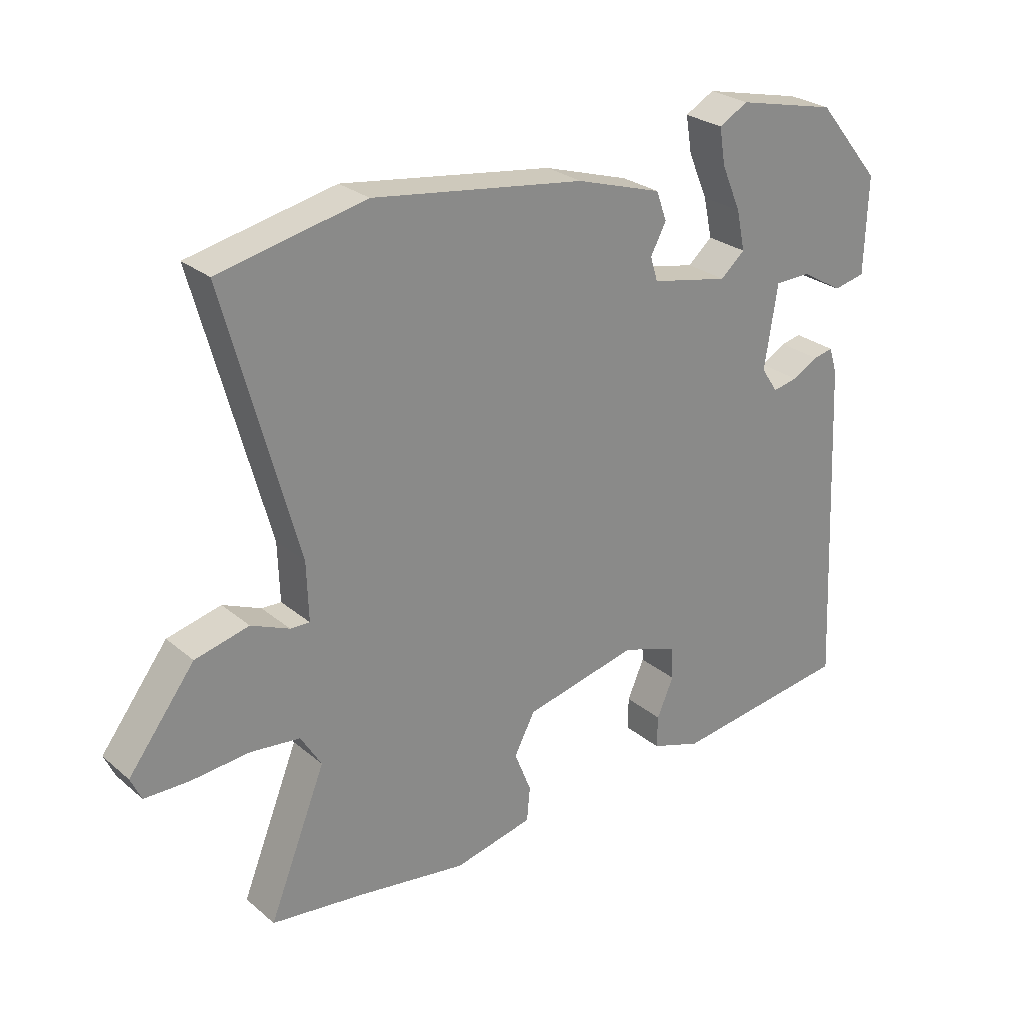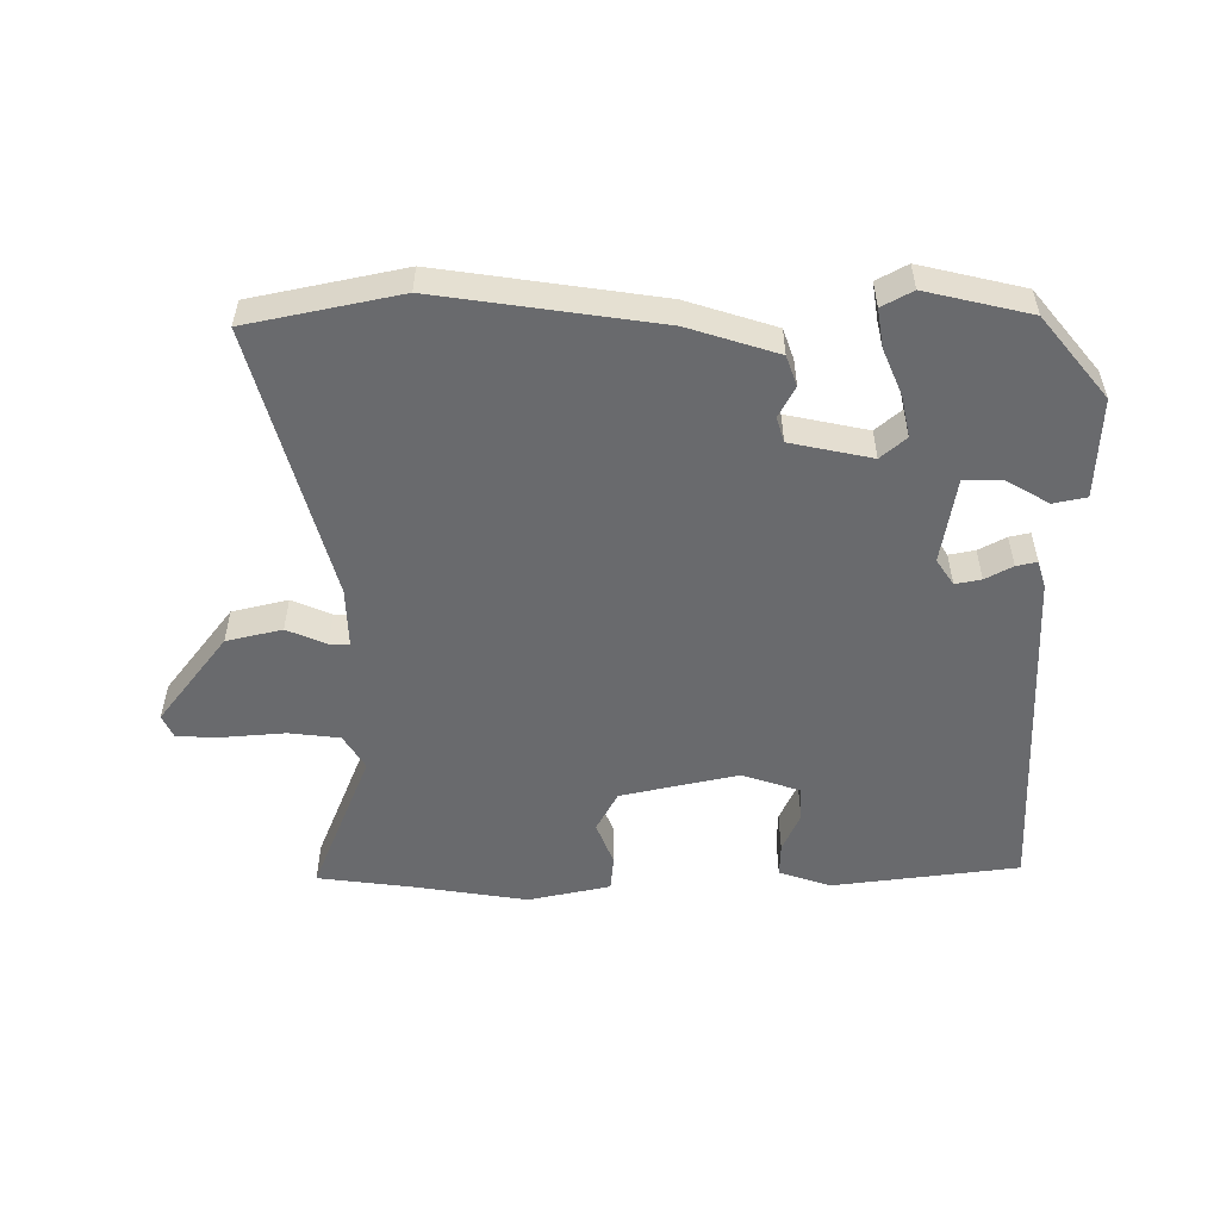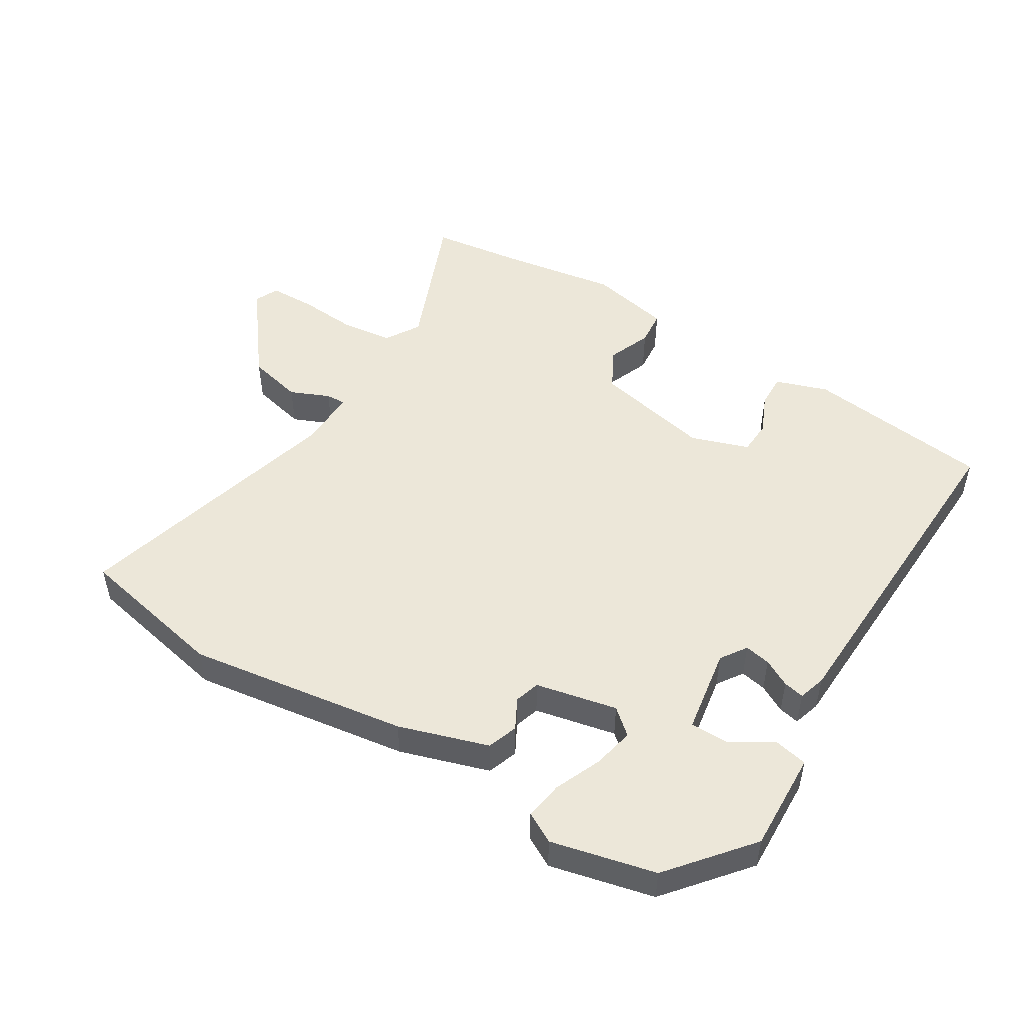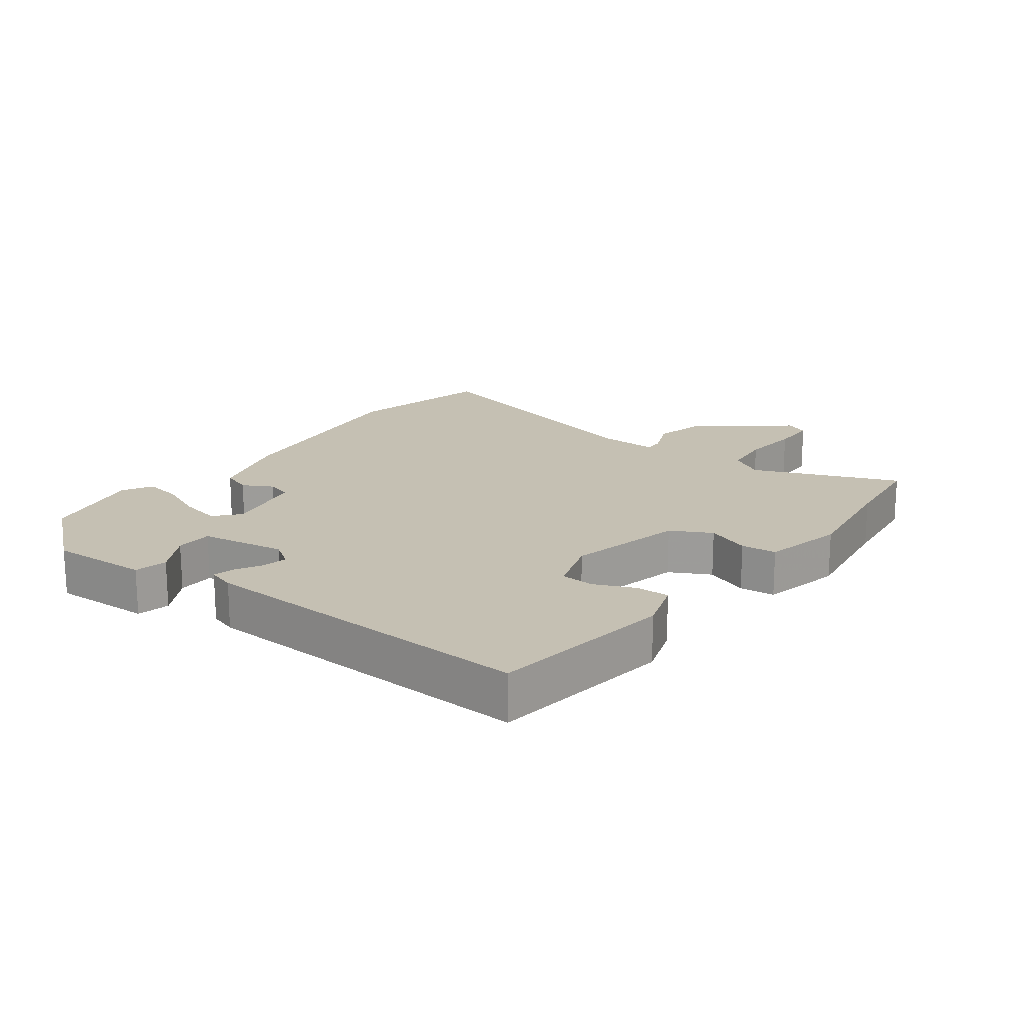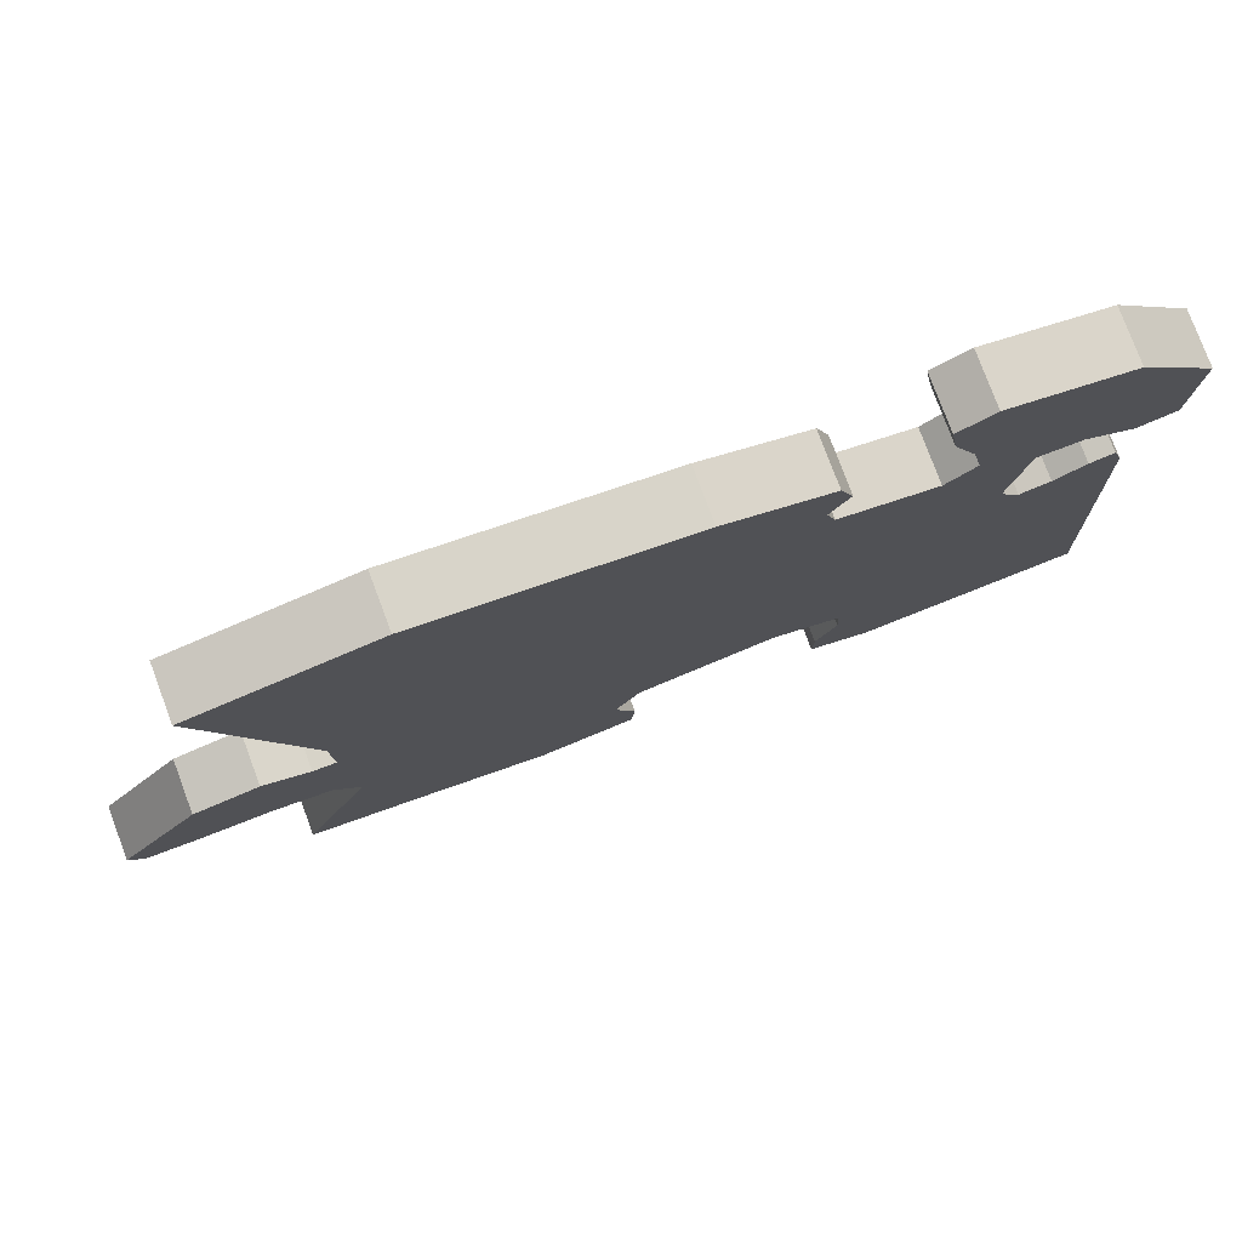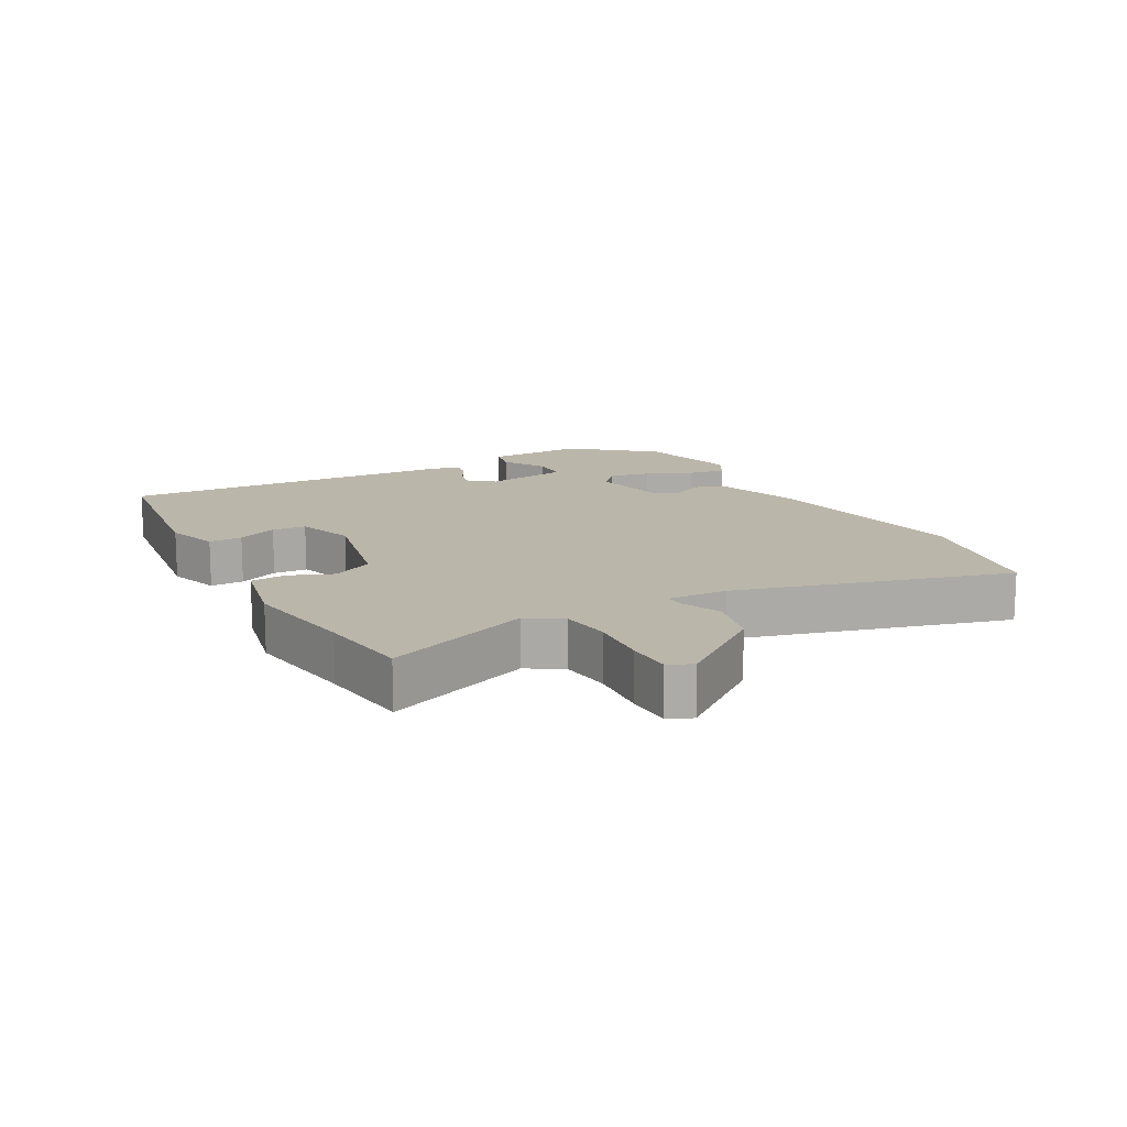
<metadata>
{"format":"obj","ext":"obj","renderer":"f3d","projection":"perspective","resolution":1024,"background":"white","views":[{"elev":26.7,"azim":-38.0,"up":"+Z"},{"elev":-53.1,"azim":-0.1,"up":"+Y"},{"elev":49.8,"azim":31.3,"up":"+Y"},{"elev":18.1,"azim":126.9,"up":"+Y"},{"elev":78.5,"azim":-20.5,"up":"+Z"},{"elev":14.0,"azim":-118.7,"up":"+Y"}]}
</metadata>
<code>
v -0.607 0.07 0.477
v -0.373 0.07 0.527
v -0.033 0.07 0.479
v 0.105 0.07 0.436
v 0.122 0.07 0.389
v 0.097 0.07 0.342
v 0.109 0.07 0.303
v 0.235 0.07 0.277
v 0.274 0.07 0.311
v 0.26 0.07 0.375
v 0.229 0.07 0.447
v 0.219 0.07 0.506
v 0.266 0.07 0.532
v 0.427 0.07 0.495
v 0.53 0.07 0.371
v 0.525 0.07 0.216
v 0.474 0.07 0.205
v 0.407 0.07 0.244
v 0.349 0.07 0.243
v 0.328 0.07 0.11
v 0.355 0.07 0.07
v 0.395 0.07 0.078
v 0.437 0.07 0.101
v 0.469 0.07 0.108
v 0.482 0.07 0.066
v 0.507 0.07 -0.467
v 0.219 0.07 -0.505
v 0.138 0.07 -0.478
v 0.139 0.07 -0.426
v 0.166 0.07 -0.364
v 0.163 0.07 -0.311
v 0.073 0.07 -0.281
v -0.109 0.07 -0.322
v -0.142 0.07 -0.385
v -0.115 0.07 -0.453
v -0.12 0.07 -0.508
v -0.247 0.07 -0.536
v -0.426 0.07 -0.509
v -0.571 0.07 -0.491
v -0.48 0.07 -0.264
v -0.513 0.07 -0.21
v -0.592 0.07 -0.201
v -0.685 0.07 -0.209
v -0.756 0.07 -0.208
v -0.773 0.07 -0.171
v -0.667 0.07 -0.032
v -0.581 0.07 -0.011
v -0.52 0.07 -0.037
v -0.489 0.07 -0.038
v -0.492 0.07 0.055
v -0.607 0 0.477
v -0.373 0 0.527
v -0.033 0 0.479
v 0.105 0 0.436
v 0.122 0 0.389
v 0.097 0 0.342
v 0.109 0 0.303
v 0.235 0 0.277
v 0.274 0 0.311
v 0.26 0 0.375
v 0.229 0 0.447
v 0.219 0 0.506
v 0.266 0 0.532
v 0.427 0 0.495
v 0.53 0 0.371
v 0.525 0 0.216
v 0.474 0 0.205
v 0.407 0 0.244
v 0.349 0 0.243
v 0.328 0 0.11
v 0.355 0 0.07
v 0.395 0 0.078
v 0.437 0 0.101
v 0.469 0 0.108
v 0.482 0 0.066
v 0.507 0 -0.467
v 0.219 0 -0.505
v 0.138 0 -0.478
v 0.139 0 -0.426
v 0.166 0 -0.364
v 0.163 0 -0.311
v 0.073 0 -0.281
v -0.109 0 -0.322
v -0.142 0 -0.385
v -0.115 0 -0.453
v -0.12 0 -0.508
v -0.247 0 -0.536
v -0.426 0 -0.509
v -0.571 0 -0.491
v -0.48 0 -0.264
v -0.513 0 -0.21
v -0.592 0 -0.201
v -0.685 0 -0.209
v -0.756 0 -0.208
v -0.773 0 -0.171
v -0.667 0 -0.032
v -0.581 0 -0.011
v -0.52 0 -0.037
v -0.489 0 -0.038
v -0.492 0 0.055
f 45 46 47 48
f 45 48 49
f 42 43 44 45
f 41 42 45 49
f 40 41 49
f 38 39 40
f 38 40 49 50
f 34 35 36 37
f 33 34 37 38
f 27 28 29 30
f 27 30 31
f 26 27 31
f 25 26 31
f 22 23 24 25
f 21 22 25 31
f 20 21 31 32
f 15 16 17 18
f 15 18 19
f 14 15 19
f 13 14 19
f 10 11 12 13
f 9 10 13 19
f 8 9 19 20
f 3 4 5 6
f 3 6 7
f 50 1 2 3
f 33 38 50 3
f 7 8 20 32
f 3 7 32 33
f 98 97 96 95
f 99 98 95
f 95 94 93 92
f 99 95 92 91
f 99 91 90
f 90 89 88
f 100 99 90 88
f 87 86 85 84
f 88 87 84 83
f 80 79 78 77
f 81 80 77
f 81 77 76
f 81 76 75
f 75 74 73 72
f 81 75 72 71
f 82 81 71 70
f 68 67 66 65
f 69 68 65
f 69 65 64
f 69 64 63
f 63 62 61 60
f 69 63 60 59
f 70 69 59 58
f 56 55 54 53
f 57 56 53
f 53 52 51 100
f 53 100 88 83
f 82 70 58 57
f 83 82 57 53
f 1 51 52 2
f 2 52 53 3
f 3 53 54 4
f 4 54 55 5
f 5 55 56 6
f 6 56 57 7
f 7 57 58 8
f 8 58 59 9
f 9 59 60 10
f 10 60 61 11
f 11 61 62 12
f 12 62 63 13
f 13 63 64 14
f 14 64 65 15
f 15 65 66 16
f 16 66 67 17
f 17 67 68 18
f 18 68 69 19
f 19 69 70 20
f 20 70 71 21
f 21 71 72 22
f 22 72 73 23
f 23 73 74 24
f 24 74 75 25
f 25 75 76 26
f 26 76 77 27
f 27 77 78 28
f 28 78 79 29
f 29 79 80 30
f 30 80 81 31
f 31 81 82 32
f 32 82 83 33
f 33 83 84 34
f 34 84 85 35
f 35 85 86 36
f 36 86 87 37
f 37 87 88 38
f 38 88 89 39
f 39 89 90 40
f 40 90 91 41
f 41 91 92 42
f 42 92 93 43
f 43 93 94 44
f 44 94 95 45
f 45 95 96 46
f 46 96 97 47
f 47 97 98 48
f 48 98 99 49
f 49 99 100 50
f 50 100 51 1

</code>
